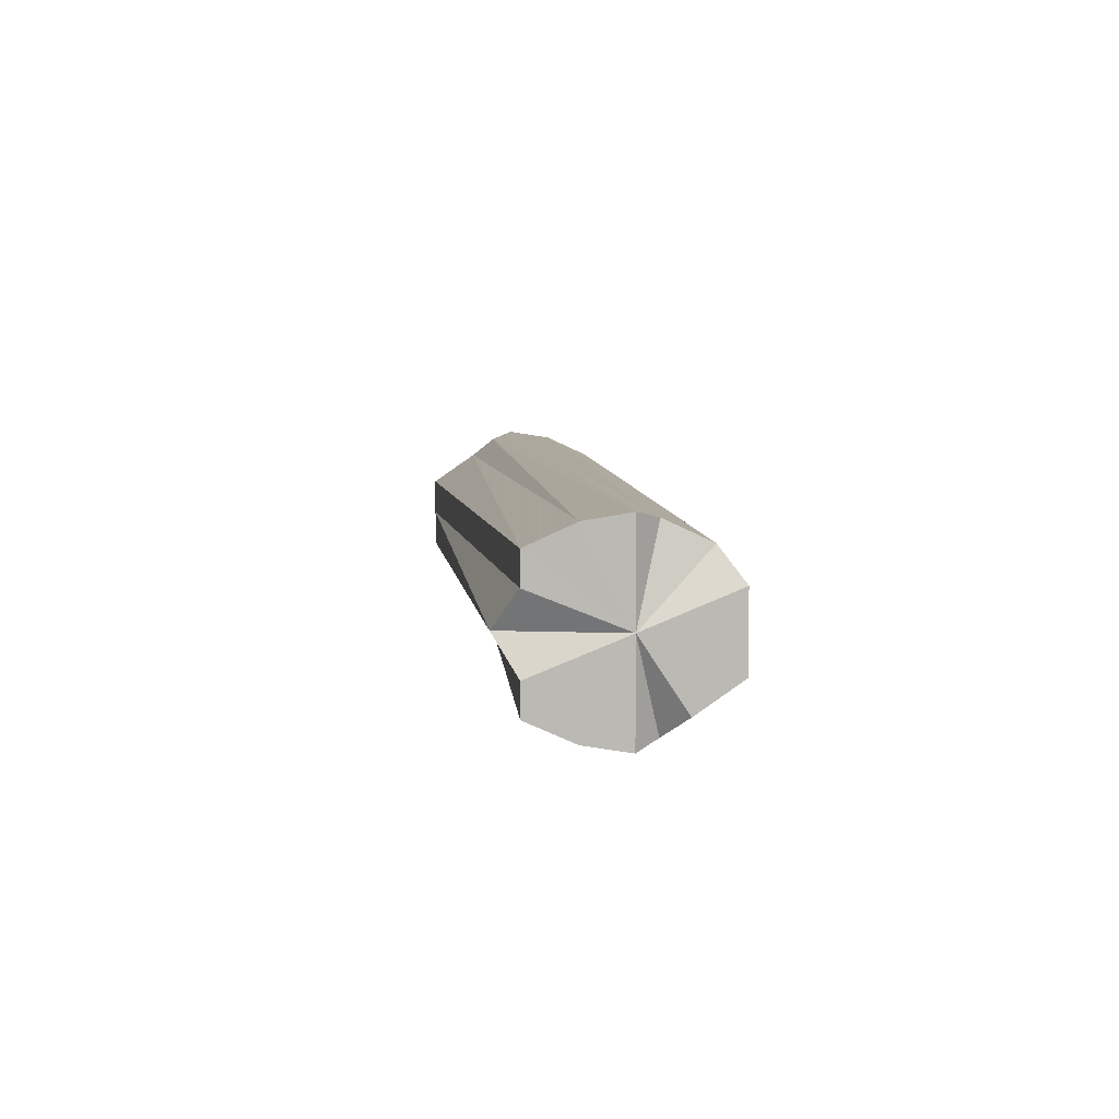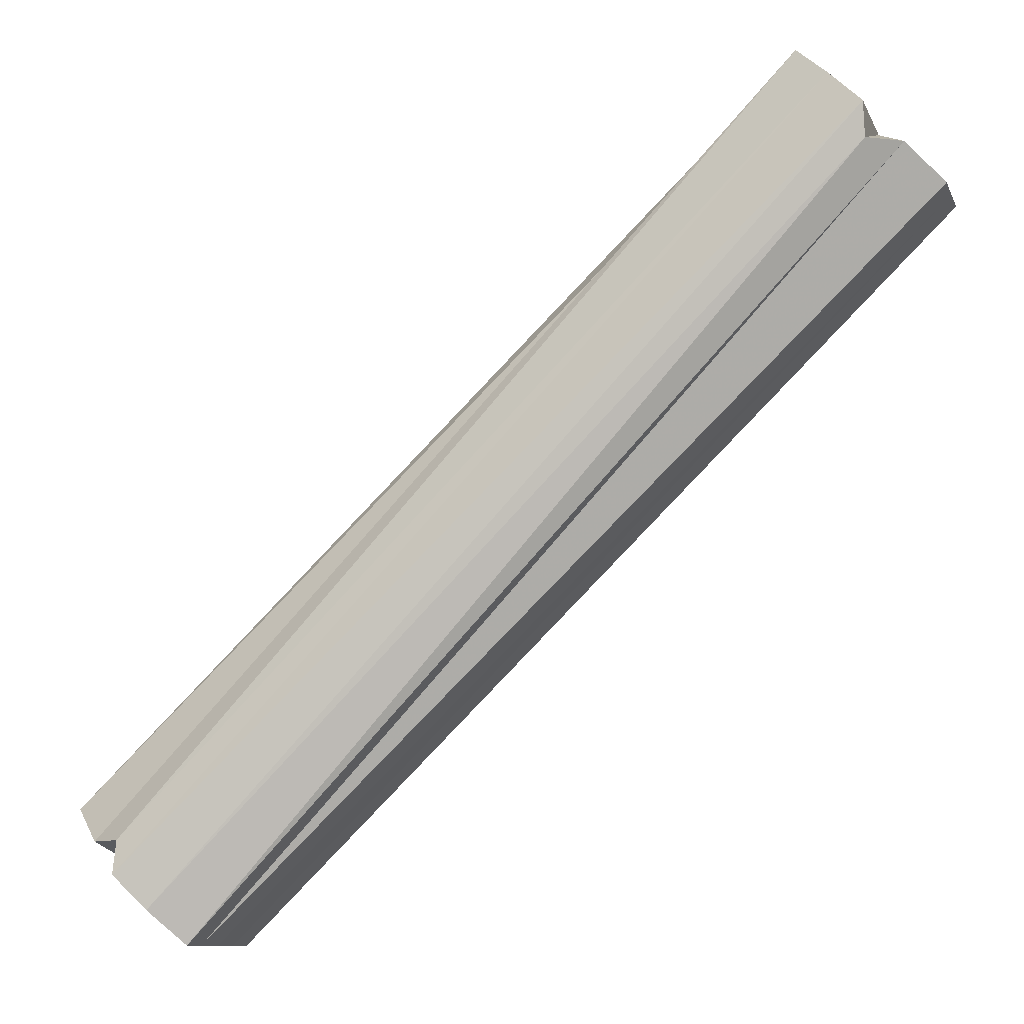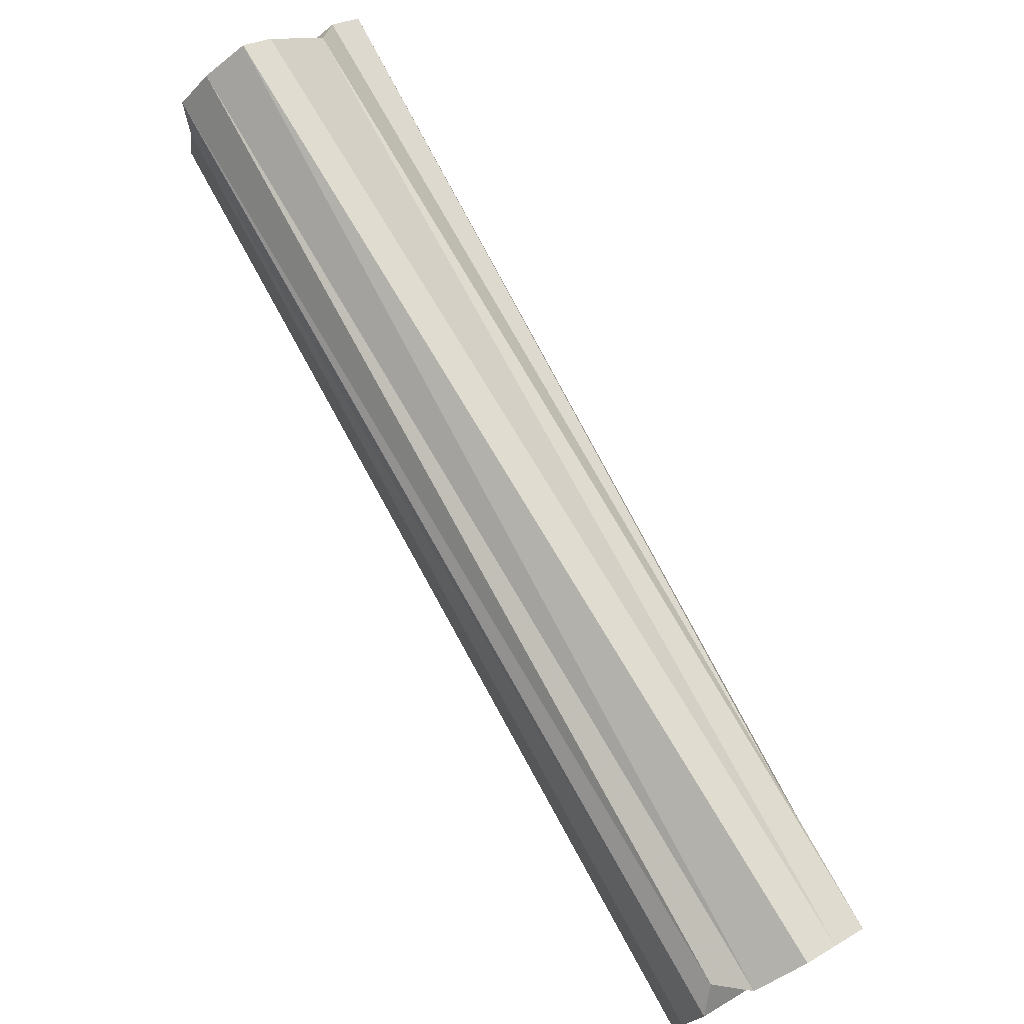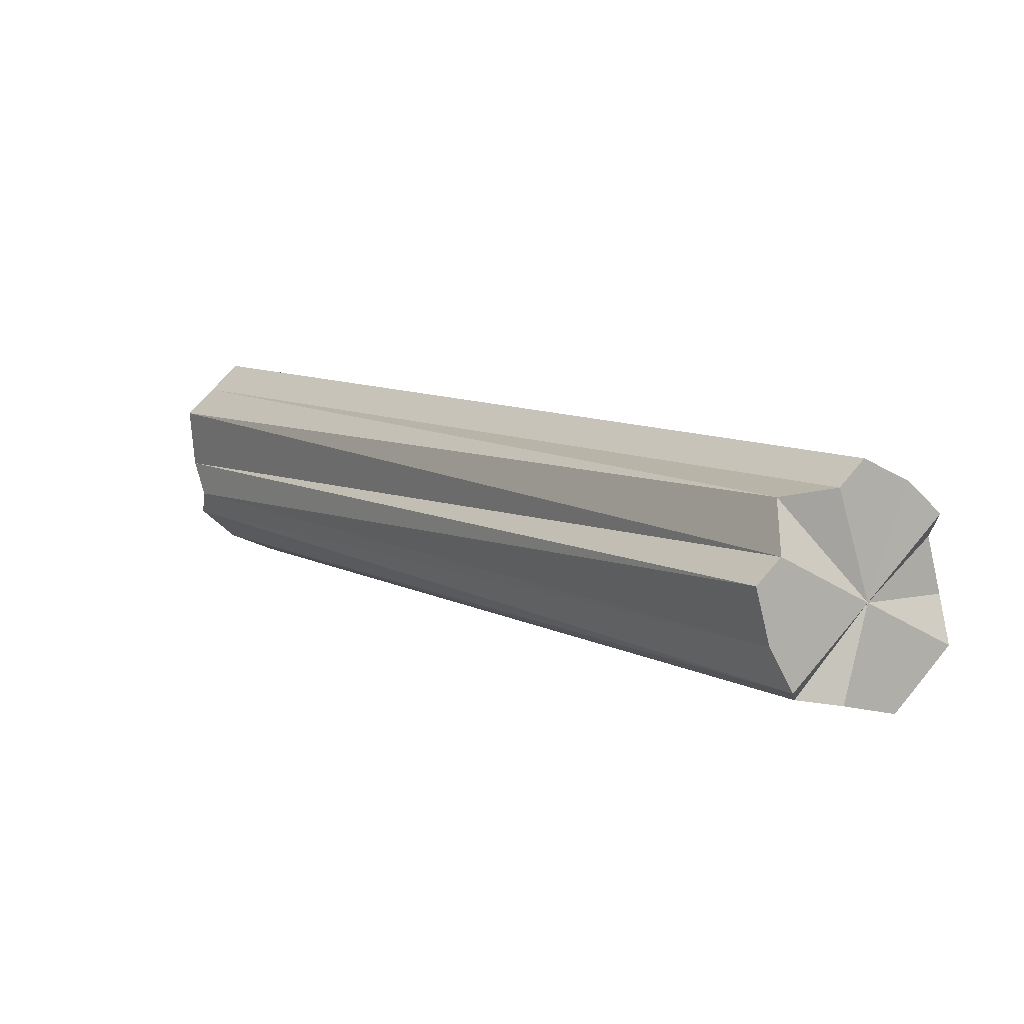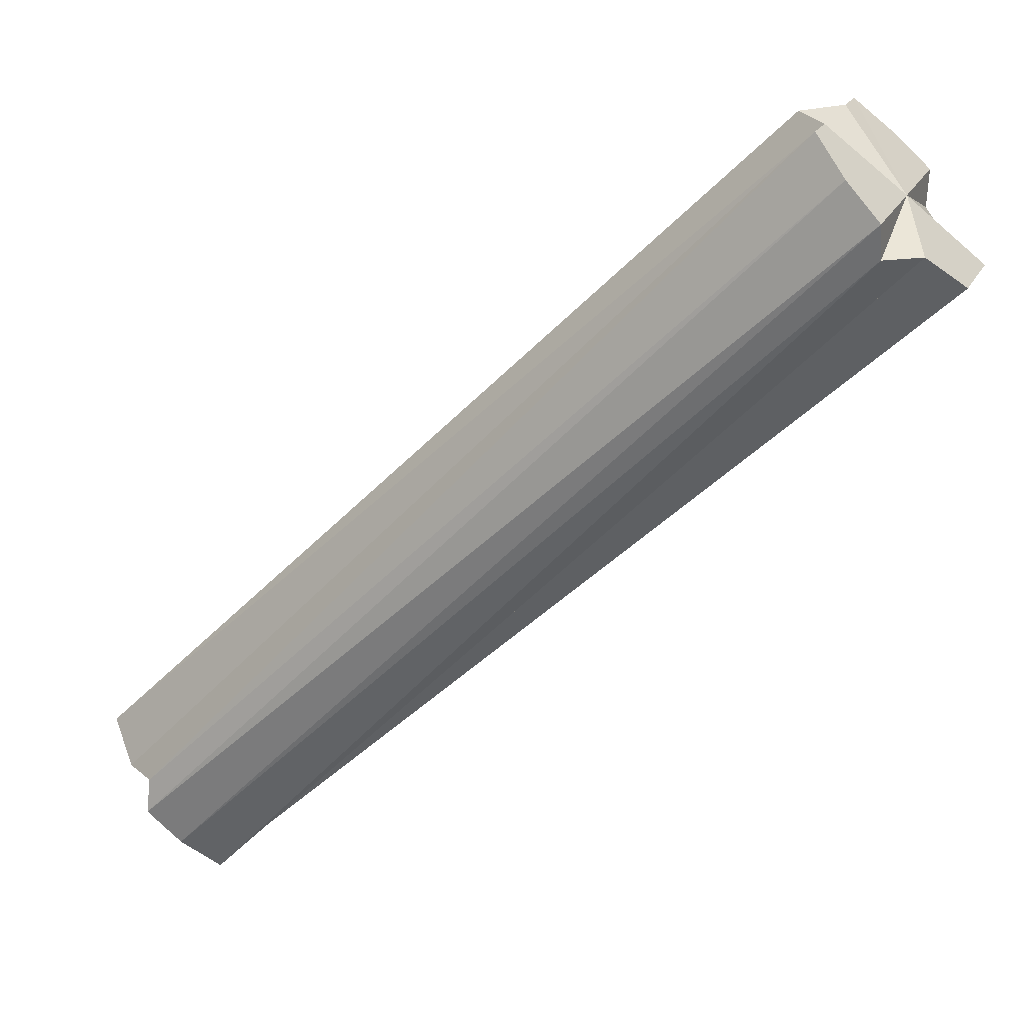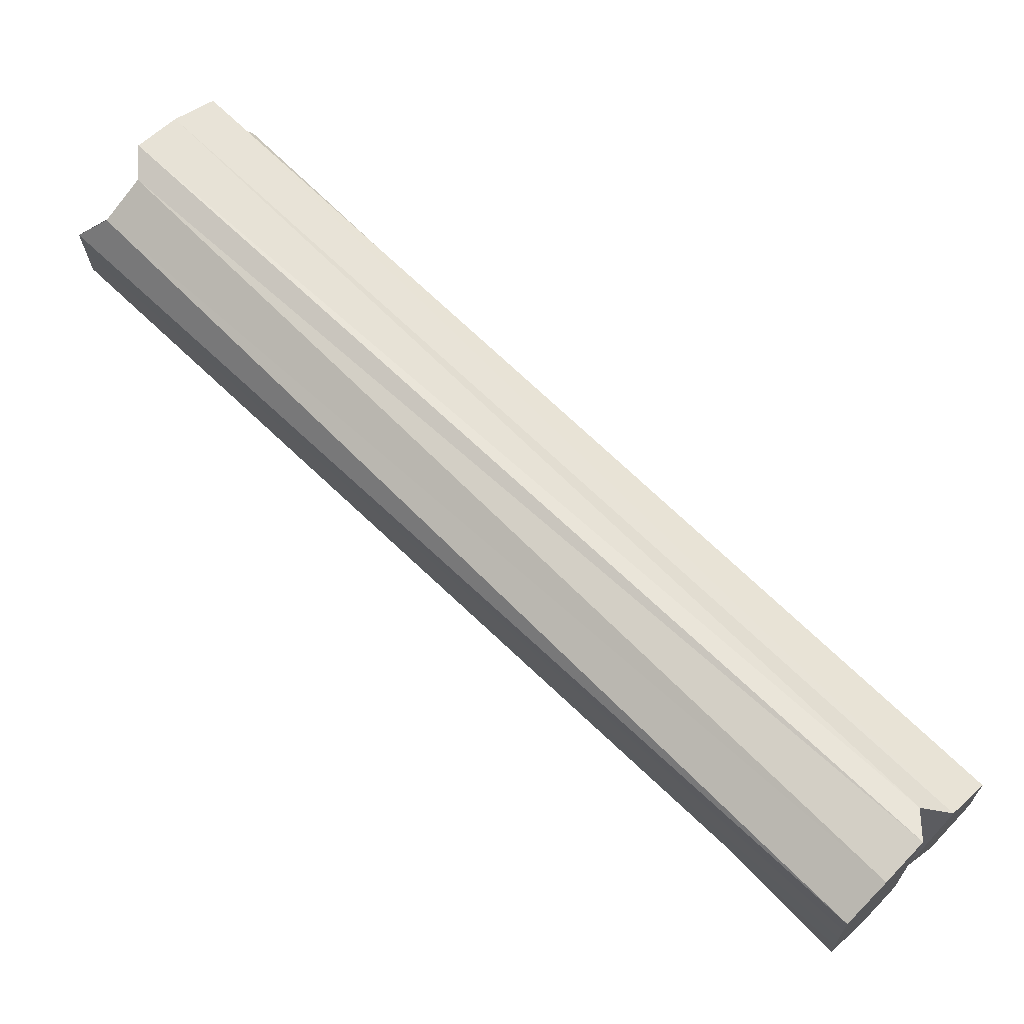
<metadata>
{"format":"obj","ext":"obj","renderer":"f3d","projection":"perspective","resolution":1024,"background":"white","views":[{"elev":7.5,"azim":-140.7,"up":"+Z"},{"elev":-10.5,"azim":-163.1,"up":"+Y"},{"elev":26.7,"azim":47.7,"up":"+Y"},{"elev":66.9,"azim":-140.6,"up":"+Y"},{"elev":22.2,"azim":-159.2,"up":"+Y"},{"elev":-20.1,"azim":1.3,"up":"+Y"}]}
</metadata>
<code>
o 18102
v 2220 1857 13.32
v 2220 1857 13.33
v 2220 1857 13.32
v 2220 1857 13.34
v 2220 1857 13.33
v 2220 1857 13.31
v 2220 1857 13.31
v 2220 1857 13.3
v 2220 1857 13.3
v 2220 1857 13.35
v 2220 1857 13.34
v 2220 1857 13.29
v 2220 1857 13.3
v 2220 1857 13.29
v 2220 1857 13.29
v 2220 1857 13.29
v 2220 1857 13.32
v 2220 1857 13.35
v 2220 1857 13.35
v 2220 1857 13.35
v 2220 1857 13.35
v 2220 1857 13.35
v 2220 1857 13.35
v 2220 1857 13.32
v 2220 1857 13.35
v 2220 1857 13.35
v 2220 1857 13.34
v 2220 1857 13.34
v 2220 1857 13.33
v 2220 1857 13.33
v 2220 1857 13.32
v 2220 1857 13.32
v 2220 1857 13.31
v 2220 1857 13.31
v 2220 1857 13.3
v 2220 1857 13.3
v 2220 1857 13.29
v 2220 1857 13.3
v 2220 1857 13.29
v 2220 1857 13.29
v 2220 1857 13.3
v 2220 1857 13.35
v 2220 1857 13.35
v 2220 1857 13.34
v 2220 1857 13.33
v 2220 1857 13.32
v 2220 1857 13.31
v 2220 1857 13.3
v 2220 1857 13.29
v 2220 1857 13.29
v 2220 1857 13.29
v 2220 1857 13.3
v 2220 1857 13.31
v 2220 1857 13.32
v 2220 1857 13.33
v 2220 1857 13.34
v 2220 1857 13.35
v 2220 1857 13.32
v 2220 1857 13.33
v 2220 1857 13.33
v 2220 1857 13.34
v 2220 1857 13.34
v 2220 1857 13.31
v 2220 1857 13.32
v 2220 1857 13.3
v 2220 1857 13.31
v 2220 1857 13.3
v 2220 1857 13.3
v 2220 1857 13.35
v 2220 1857 13.34
v 2220 1857 13.35
v 2220 1857 13.33
v 2220 1857 13.34
v 2220 1857 13.32
v 2220 1857 13.33
v 2220 1857 13.31
v 2220 1857 13.32
v 2220 1857 13.3
v 2220 1857 13.31
v 2220 1857 13.29
v 2220 1857 13.3
v 2220 1857 13.32
v 2220 1857 13.33
v 2220 1857 13.34
v 2220 1857 13.31
v 2220 1857 13.3
v 2220 1857 13.3
v 2220 1857 13.3
v 2220 1857 13.29
v 2220 1857 13.3
v 2220 1857 13.31
v 2220 1857 13.32
v 2220 1857 13.33
v 2220 1857 13.34
v 2220 1857 13.35
v 2220 1857 13.35
f 1 2 3
f 2 4 5
f 6 1 7
f 8 6 9
f 4 10 11
f 12 8 13
f 14 12 15
f 15 16 13
f 17 15 13
f 10 18 19
f 11 20 19
f 17 11 19
f 17 19 21
f 19 22 21
f 22 23 21
f 24 23 22
f 25 23 26
f 26 27 28
f 28 29 30
f 30 31 32
f 32 33 34
f 34 35 36
f 36 37 38
f 38 39 40
f 37 39 41
f 24 39 37
f 24 42 43
f 24 43 44
f 24 44 45
f 24 45 46
f 24 46 47
f 24 47 48
f 24 48 49
f 24 49 50
f 24 51 52
f 24 52 53
f 24 53 54
f 24 54 55
f 24 55 56
f 24 56 57
f 58 59 60
f 60 61 62
f 63 64 58
f 65 66 63
f 67 68 65
f 69 70 71
f 70 72 73
f 72 74 75
f 74 76 77
f 76 78 79
f 78 80 81
f 17 82 83
f 17 83 84
f 17 85 82
f 17 86 85
f 17 87 86
f 17 88 89
f 17 90 88
f 17 91 90
f 17 92 91
f 17 93 92
f 17 94 93
f 17 95 94
f 17 96 95

</code>
